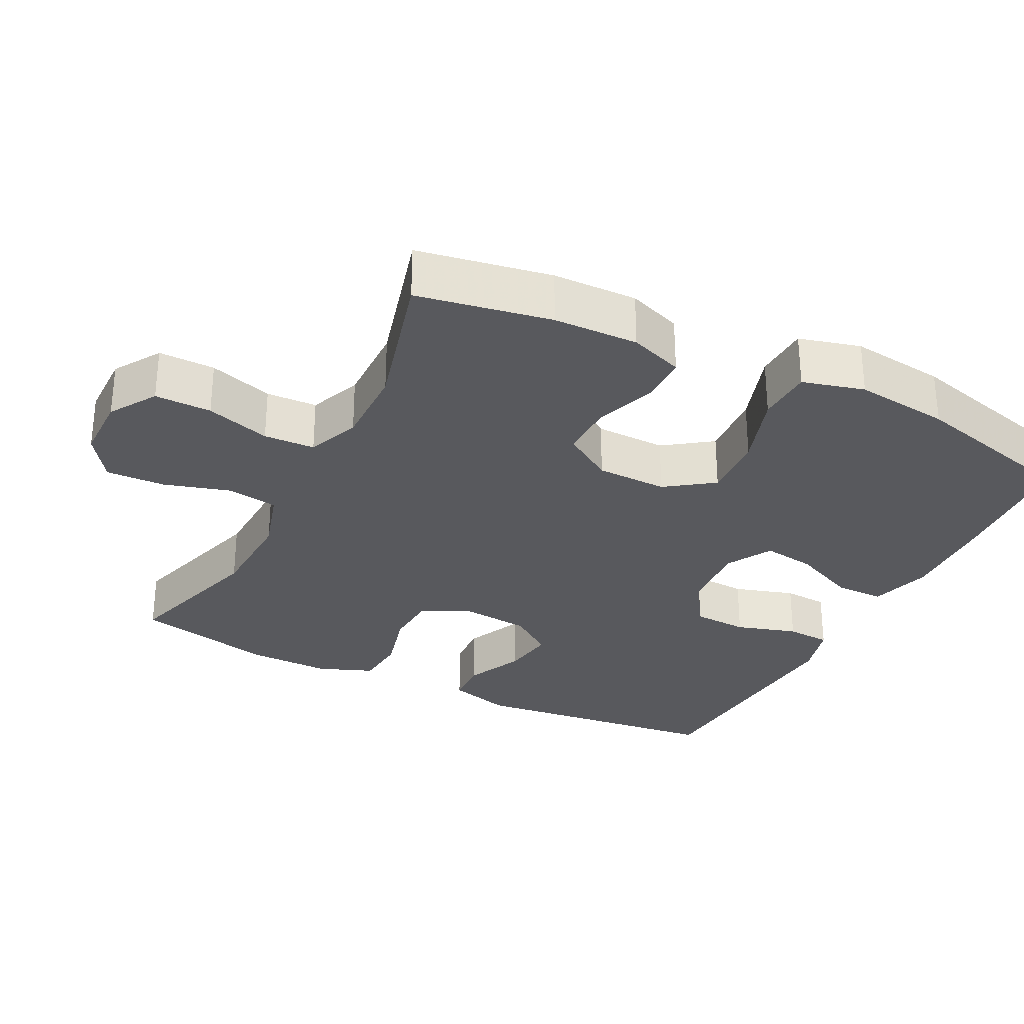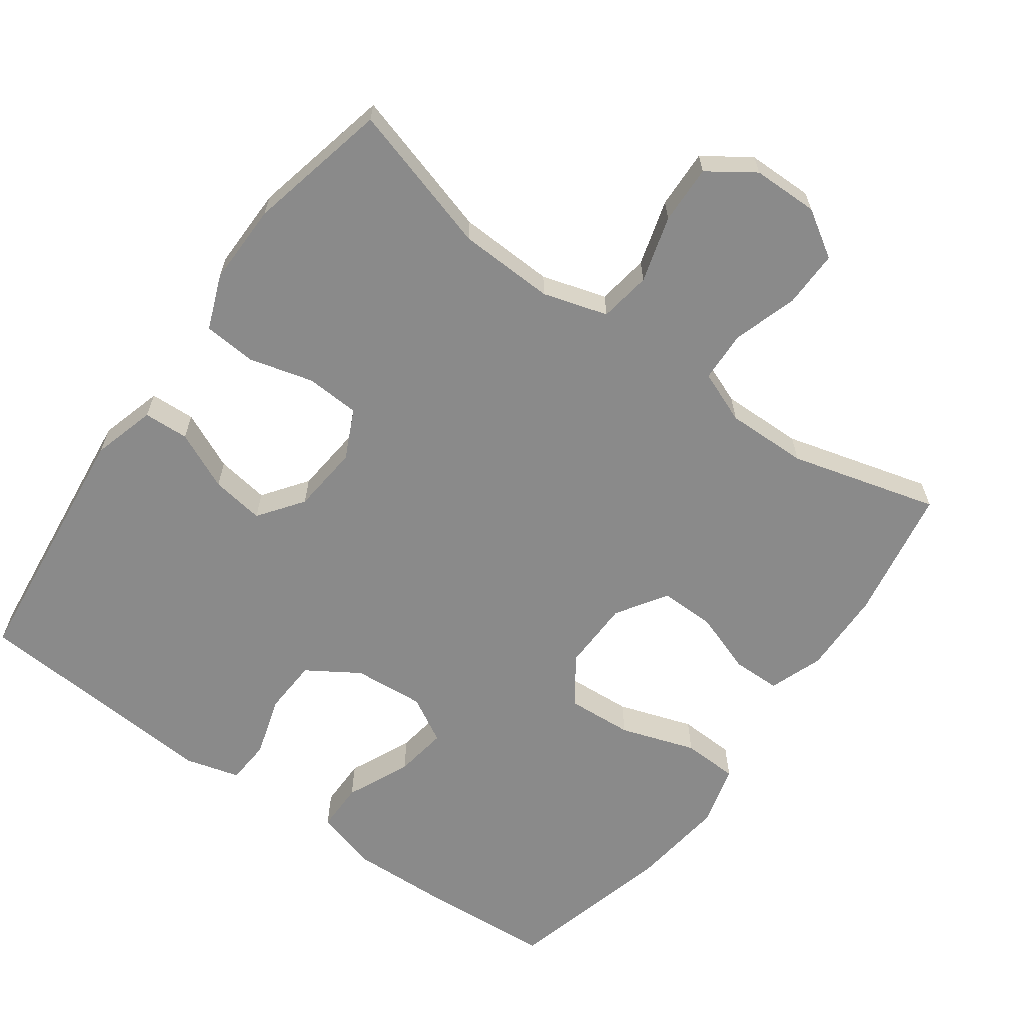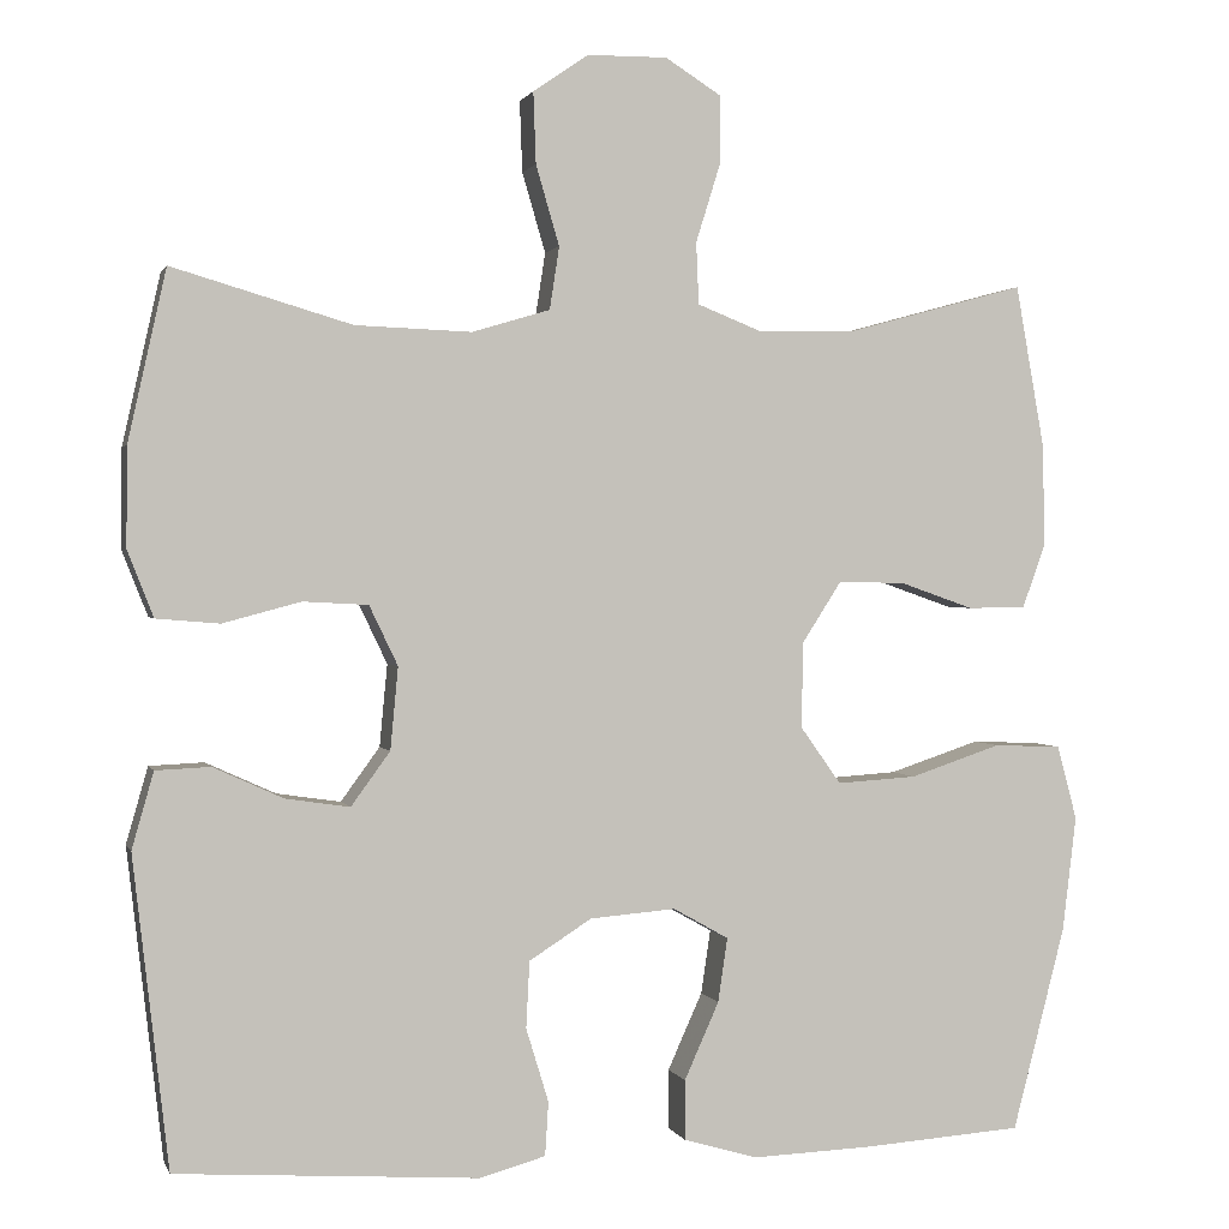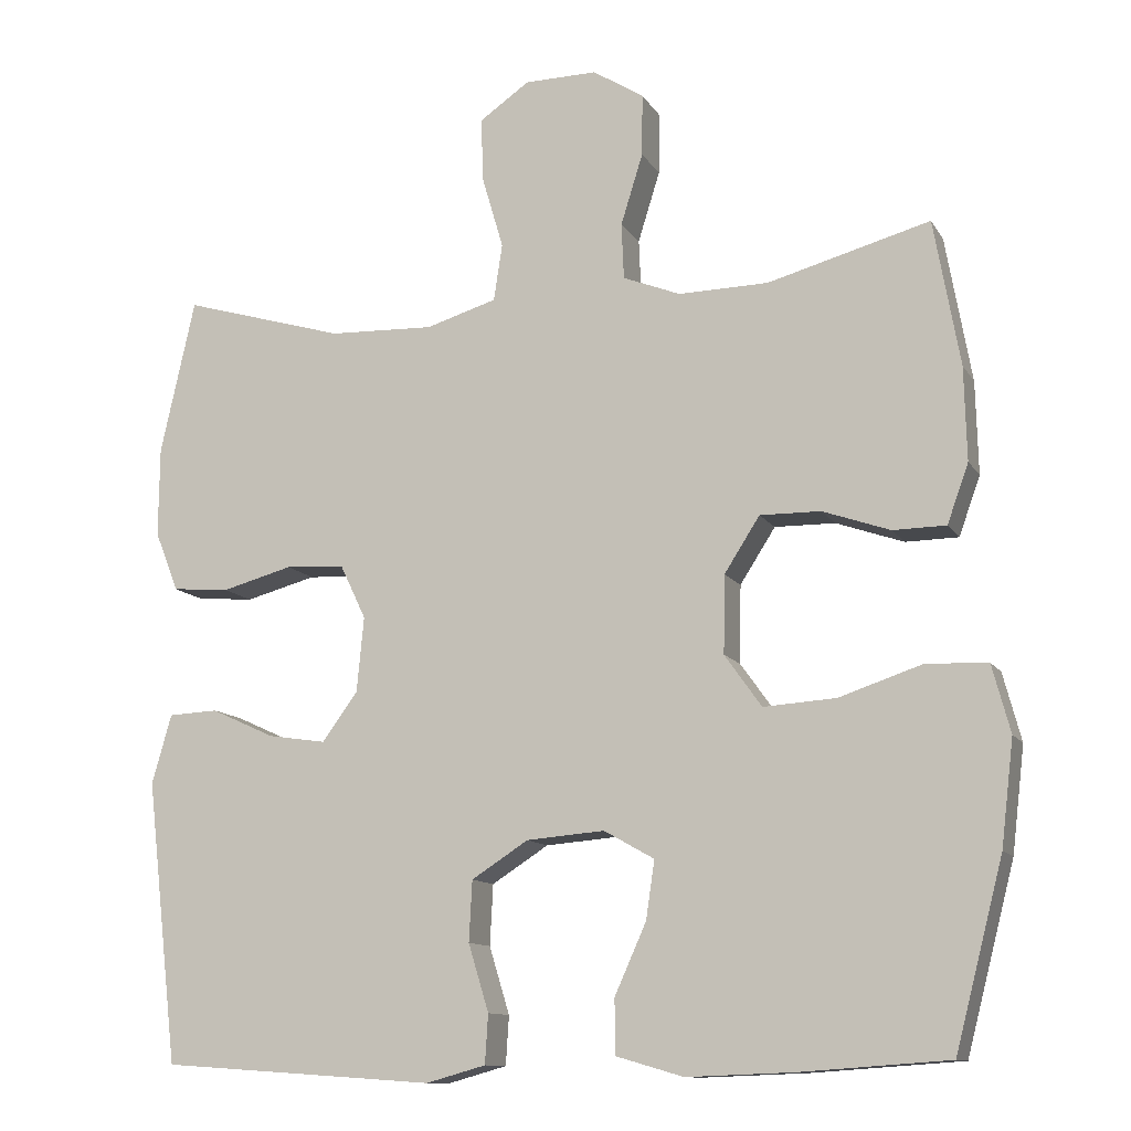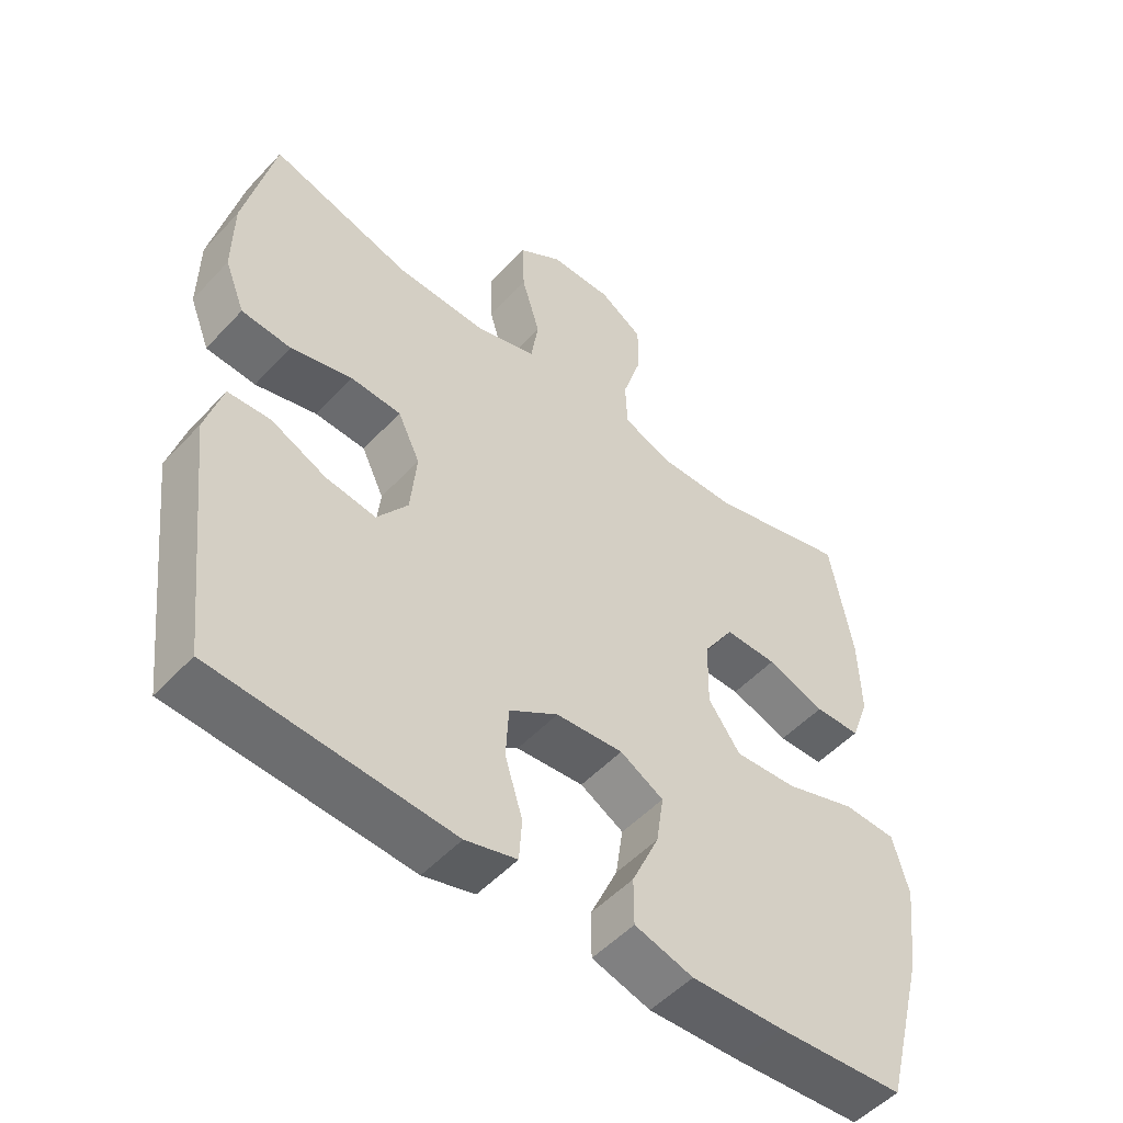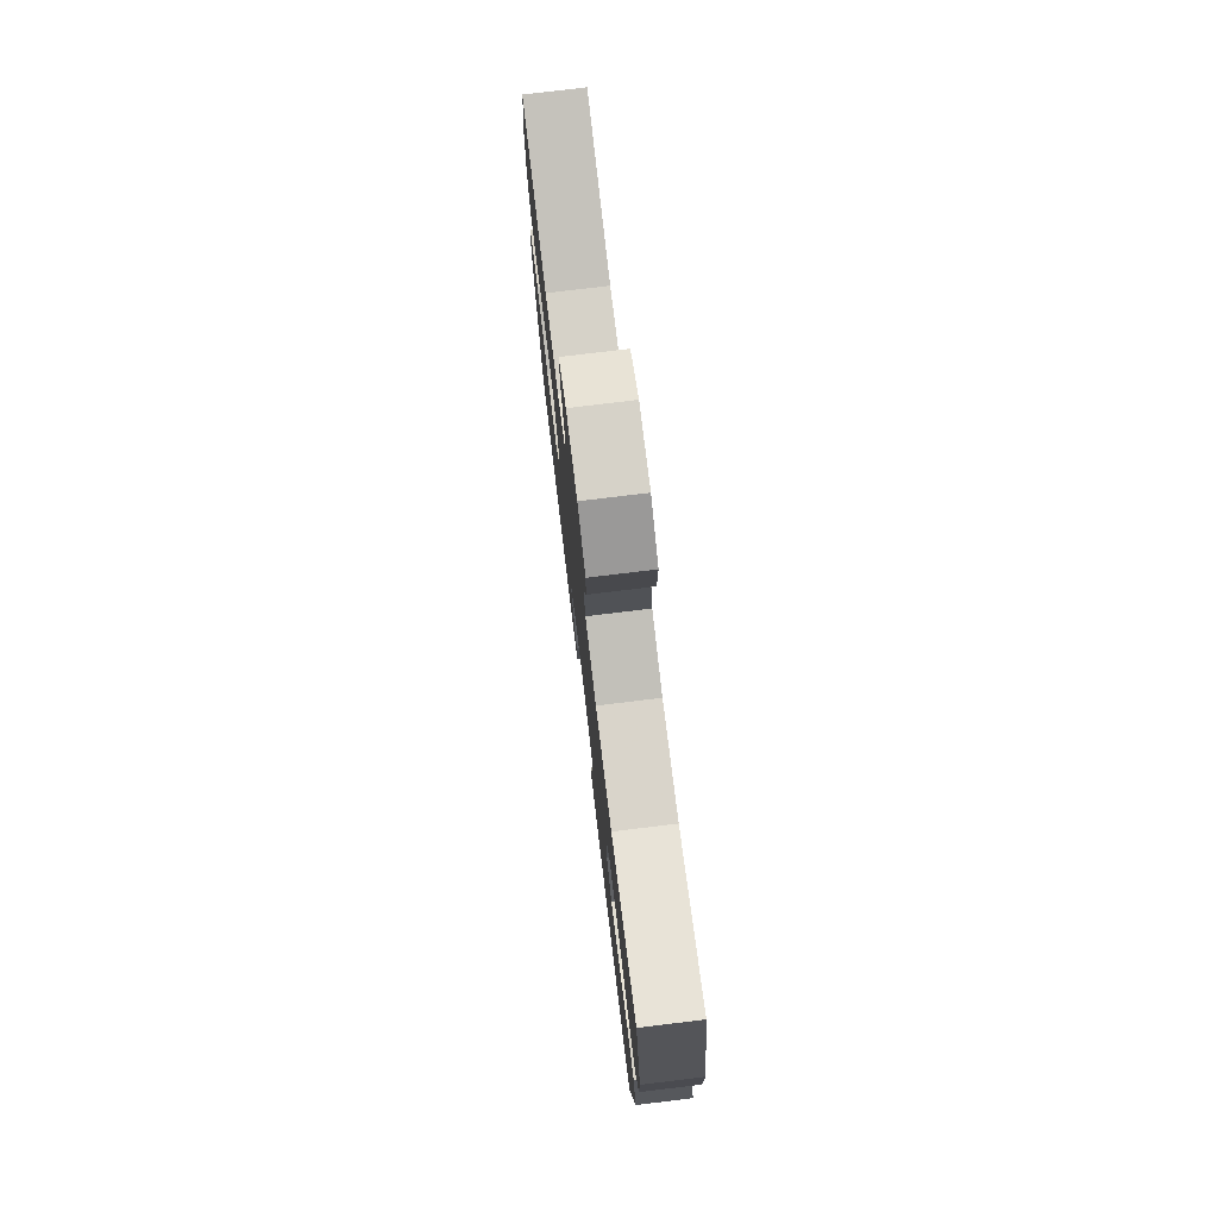
<metadata>
{"format":"obj","ext":"obj","renderer":"f3d","projection":"perspective","resolution":1024,"background":"white","views":[{"elev":-29.9,"azim":63.2,"up":"+Y"},{"elev":-63.4,"azim":-35.8,"up":"+Y"},{"elev":1.2,"azim":-14.6,"up":"+Z"},{"elev":-11.7,"azim":19.9,"up":"+Z"},{"elev":-51.6,"azim":-41.3,"up":"+Z"},{"elev":76.9,"azim":-96.9,"up":"+Z"}]}
</metadata>
<code>
v -0.5 0.07 0.5
v -0.293 0.07 0.439
v -0.159 0.07 0.434
v -0.069 0.07 0.461
v -0.058 0.07 0.533
v -0.085 0.07 0.625
v -0.088 0.07 0.707
v -0.024 0.07 0.751
v 0.068 0.07 0.752
v 0.133 0.07 0.711
v 0.132 0.07 0.632
v 0.104 0.07 0.542
v 0.107 0.07 0.471
v 0.18 0.07 0.442
v 0.294 0.07 0.444
v 0.5 0.07 0.5
v 0.533 0.07 0.314
v 0.536 0.07 0.196
v 0.509 0.07 0.121
v 0.442 0.07 0.12
v 0.356 0.07 0.15
v 0.279 0.07 0.151
v 0.234 0.07 0.081
v 0.232 0.07 -0.018
v 0.279 0.07 -0.084
v 0.371 0.07 -0.078
v 0.476 0.07 -0.043
v 0.554 0.07 -0.046
v 0.577 0.07 -0.132
v 0.561 0.07 -0.265
v 0.5 0.07 -0.5
v 0.313 0.07 -0.513
v 0.177 0.07 -0.518
v 0.091 0.07 -0.493
v 0.091 0.07 -0.424
v 0.131 0.07 -0.335
v 0.142 0.07 -0.261
v 0.078 0.07 -0.225
v -0.021 0.07 -0.233
v -0.093 0.07 -0.279
v -0.097 0.07 -0.356
v -0.071 0.07 -0.441
v -0.075 0.07 -0.503
v -0.151 0.07 -0.524
v -0.266 0.07 -0.516
v -0.5 0.07 -0.5
v -0.541 0.07 -0.142
v -0.516 0.07 -0.054
v -0.453 0.07 -0.051
v -0.372 0.07 -0.088
v -0.298 0.07 -0.099
v -0.253 0.07 -0.037
v -0.244 0.07 0.058
v -0.277 0.07 0.127
v -0.352 0.07 0.131
v -0.442 0.07 0.107
v -0.515 0.07 0.113
v -0.545 0.07 0.189
v -0.544 0.07 0.303
v -0.5 0 0.5
v -0.293 0 0.439
v -0.159 0 0.434
v -0.069 0 0.461
v -0.058 0 0.533
v -0.085 0 0.625
v -0.088 0 0.707
v -0.024 0 0.751
v 0.068 0 0.752
v 0.133 0 0.711
v 0.132 0 0.632
v 0.104 0 0.542
v 0.107 0 0.471
v 0.18 0 0.442
v 0.294 0 0.444
v 0.5 0 0.5
v 0.533 0 0.314
v 0.536 0 0.196
v 0.509 0 0.121
v 0.442 0 0.12
v 0.356 0 0.15
v 0.279 0 0.151
v 0.234 0 0.081
v 0.232 0 -0.018
v 0.279 0 -0.084
v 0.371 0 -0.078
v 0.476 0 -0.043
v 0.554 0 -0.046
v 0.577 0 -0.132
v 0.561 0 -0.265
v 0.5 0 -0.5
v 0.313 0 -0.513
v 0.177 0 -0.518
v 0.091 0 -0.493
v 0.091 0 -0.424
v 0.131 0 -0.335
v 0.142 0 -0.261
v 0.078 0 -0.225
v -0.021 0 -0.233
v -0.093 0 -0.279
v -0.097 0 -0.356
v -0.071 0 -0.441
v -0.075 0 -0.503
v -0.151 0 -0.524
v -0.266 0 -0.516
v -0.5 0 -0.5
v -0.541 0 -0.142
v -0.516 0 -0.054
v -0.453 0 -0.051
v -0.372 0 -0.088
v -0.298 0 -0.099
v -0.253 0 -0.037
v -0.244 0 0.058
v -0.277 0 0.127
v -0.352 0 0.131
v -0.442 0 0.107
v -0.515 0 0.113
v -0.545 0 0.189
v -0.544 0 0.303
f 59 1 2
f 58 59 2
f 57 58 2
f 56 57 2
f 55 56 2
f 54 55 2 3
f 53 54 3 4
f 52 53 4
f 48 49 50
f 47 48 50
f 46 47 50
f 45 46 50
f 45 50 51
f 44 45 51
f 43 44 51
f 42 43 51
f 41 42 51
f 40 41 51 52
f 34 35 36
f 33 34 36
f 32 33 36
f 31 32 36
f 30 31 36
f 29 30 36
f 28 29 36
f 27 28 36
f 26 27 36
f 25 26 36 37
f 24 25 37 38
f 19 20 21
f 18 19 21
f 17 18 21
f 16 17 21
f 15 16 21
f 14 15 21 22
f 13 14 22 23
f 10 11 12
f 9 10 12
f 8 9 12
f 7 8 12
f 6 7 12
f 5 6 12
f 4 5 12 13
f 13 23 24
f 4 13 24
f 52 4 24
f 40 52 24
f 39 40 24
f 24 38 39
f 61 60 118
f 61 118 117
f 61 117 116
f 61 116 115
f 61 115 114
f 62 61 114 113
f 63 62 113 112
f 63 112 111
f 109 108 107
f 109 107 106
f 109 106 105
f 109 105 104
f 110 109 104
f 110 104 103
f 110 103 102
f 110 102 101
f 110 101 100
f 111 110 100 99
f 95 94 93
f 95 93 92
f 95 92 91
f 95 91 90
f 95 90 89
f 95 89 88
f 95 88 87
f 95 87 86
f 95 86 85
f 96 95 85 84
f 97 96 84 83
f 80 79 78
f 80 78 77
f 80 77 76
f 80 76 75
f 80 75 74
f 81 80 74 73
f 82 81 73 72
f 71 70 69
f 71 69 68
f 71 68 67
f 71 67 66
f 71 66 65
f 71 65 64
f 72 71 64 63
f 83 82 72
f 83 72 63
f 83 63 111
f 83 111 99
f 83 99 98
f 98 97 83
f 1 60 61 2
f 2 61 62 3
f 3 62 63 4
f 4 63 64 5
f 5 64 65 6
f 6 65 66 7
f 7 66 67 8
f 8 67 68 9
f 9 68 69 10
f 10 69 70 11
f 11 70 71 12
f 12 71 72 13
f 13 72 73 14
f 14 73 74 15
f 15 74 75 16
f 16 75 76 17
f 17 76 77 18
f 18 77 78 19
f 19 78 79 20
f 20 79 80 21
f 21 80 81 22
f 22 81 82 23
f 23 82 83 24
f 24 83 84 25
f 25 84 85 26
f 26 85 86 27
f 27 86 87 28
f 28 87 88 29
f 29 88 89 30
f 30 89 90 31
f 31 90 91 32
f 32 91 92 33
f 33 92 93 34
f 34 93 94 35
f 35 94 95 36
f 36 95 96 37
f 37 96 97 38
f 38 97 98 39
f 39 98 99 40
f 40 99 100 41
f 41 100 101 42
f 42 101 102 43
f 43 102 103 44
f 44 103 104 45
f 45 104 105 46
f 46 105 106 47
f 47 106 107 48
f 48 107 108 49
f 49 108 109 50
f 50 109 110 51
f 51 110 111 52
f 52 111 112 53
f 53 112 113 54
f 54 113 114 55
f 55 114 115 56
f 56 115 116 57
f 57 116 117 58
f 58 117 118 59
f 59 118 60 1

</code>
